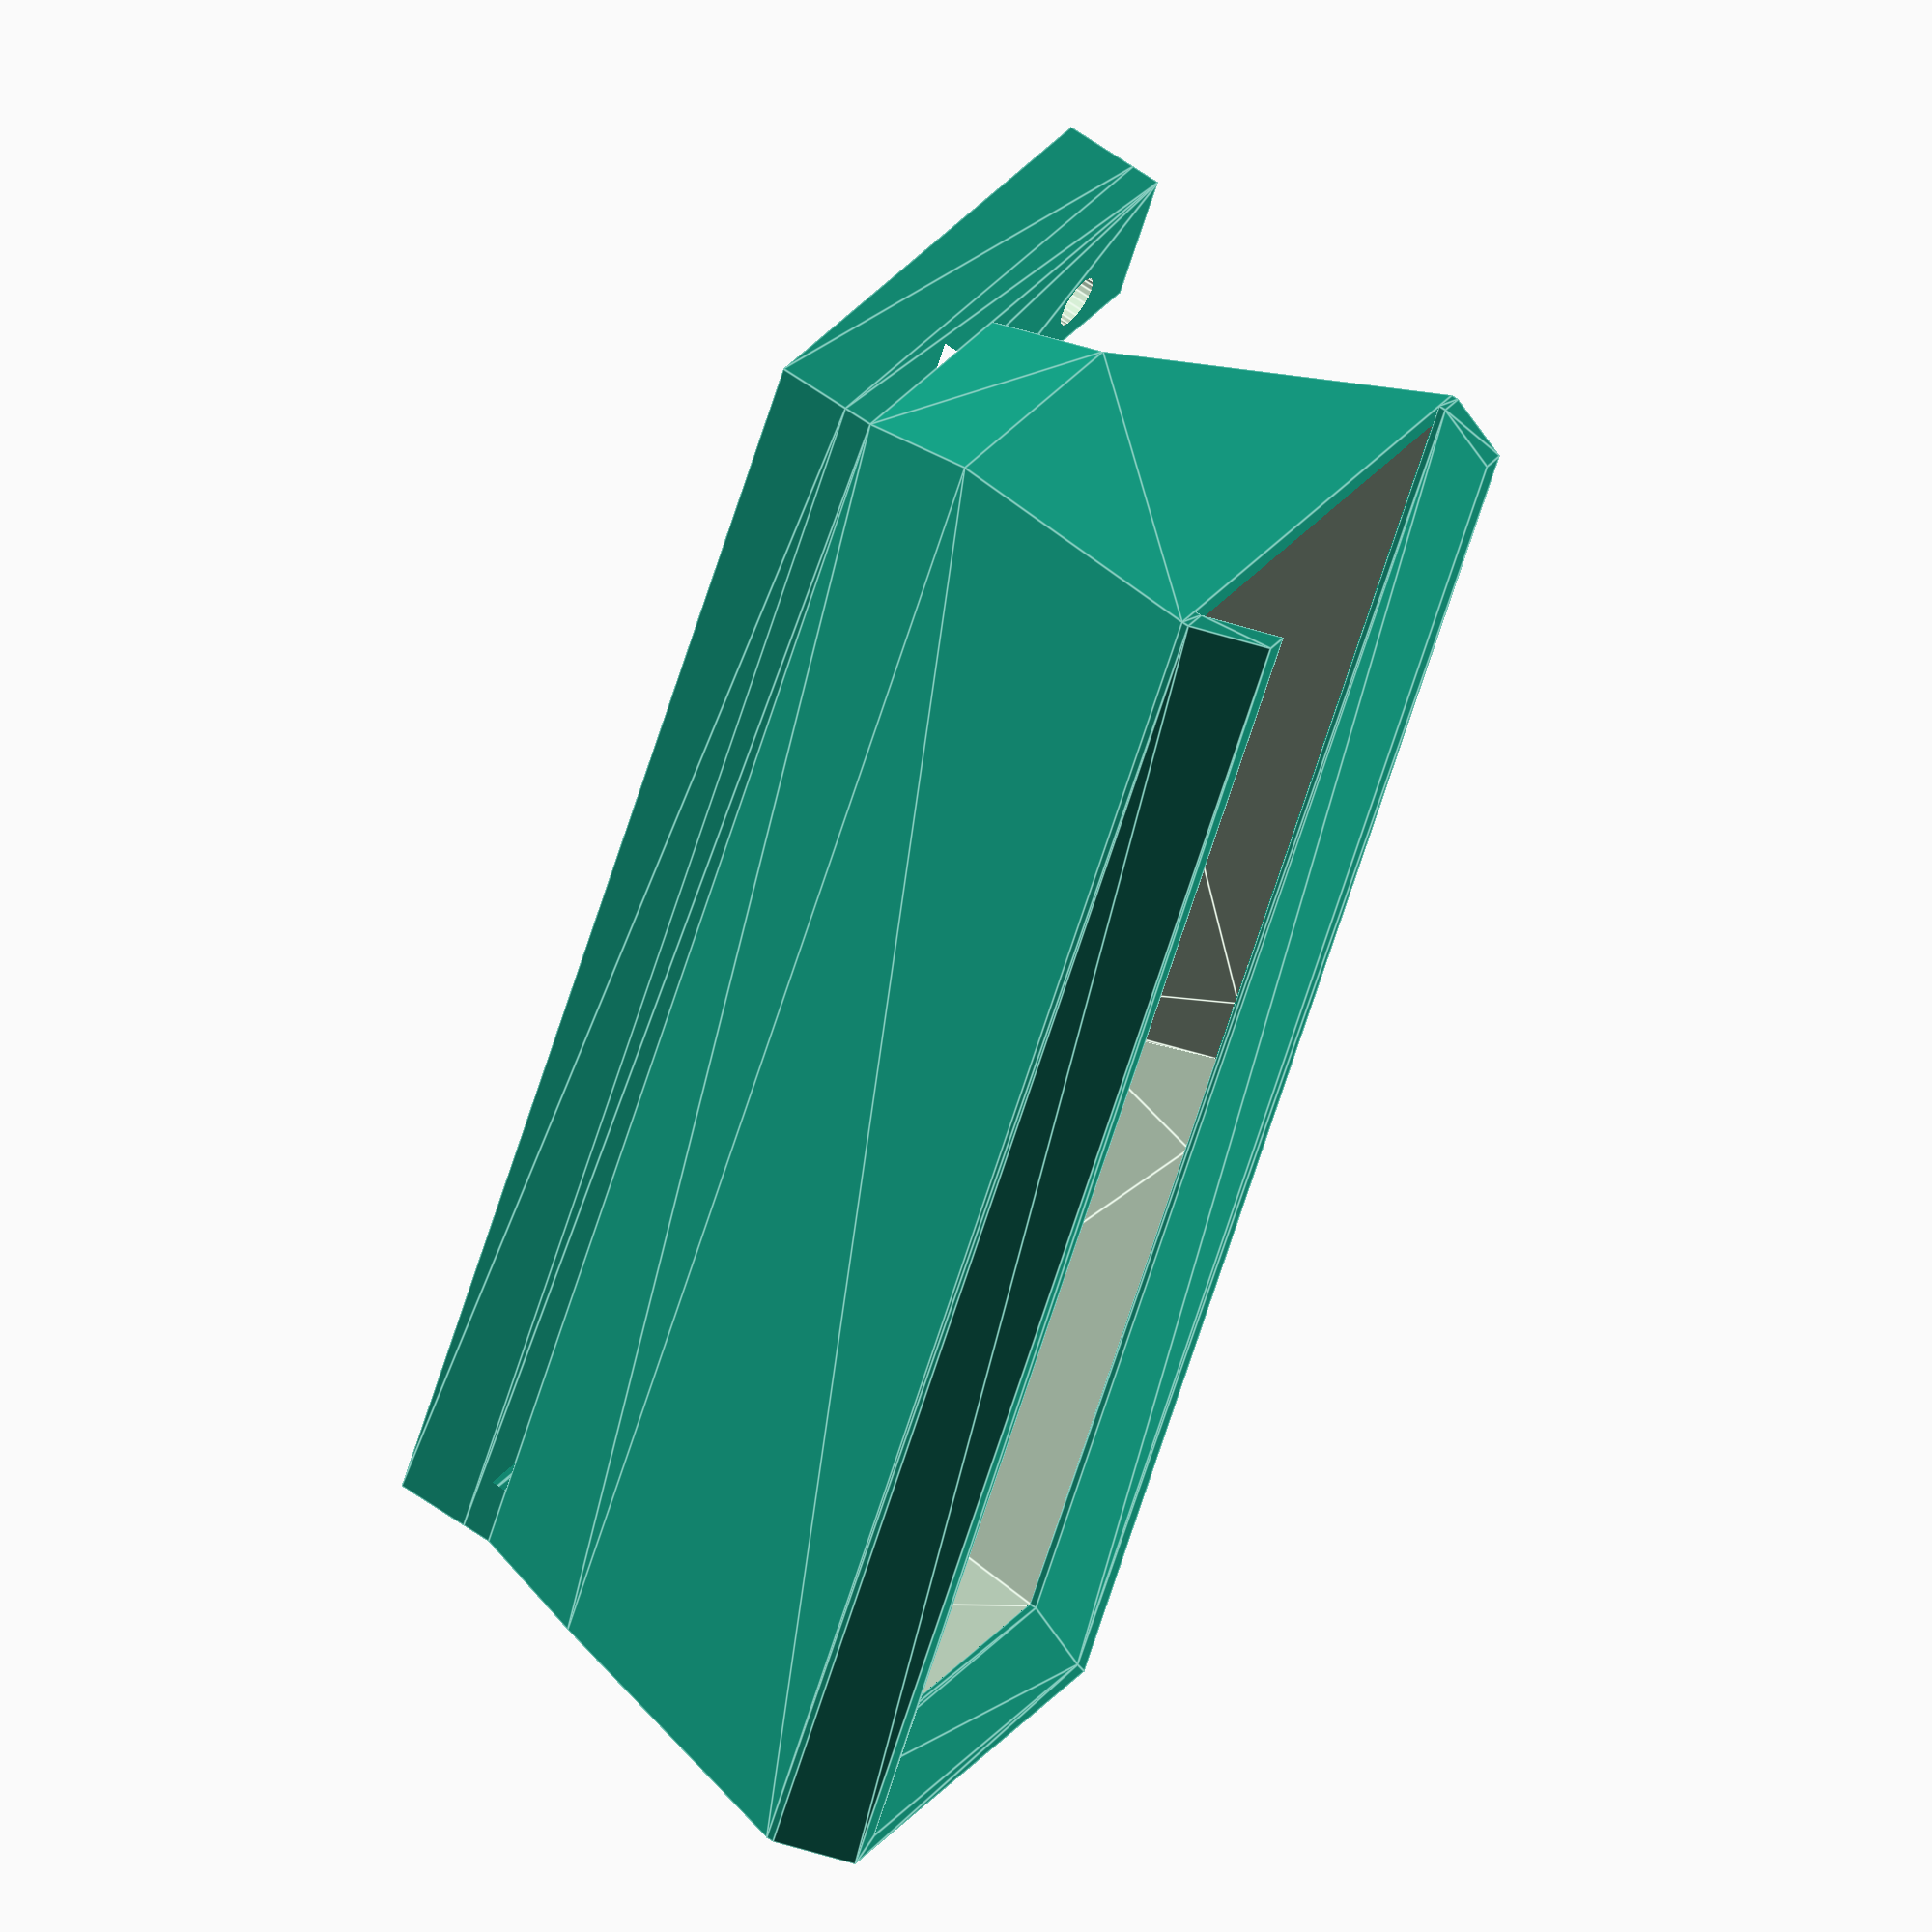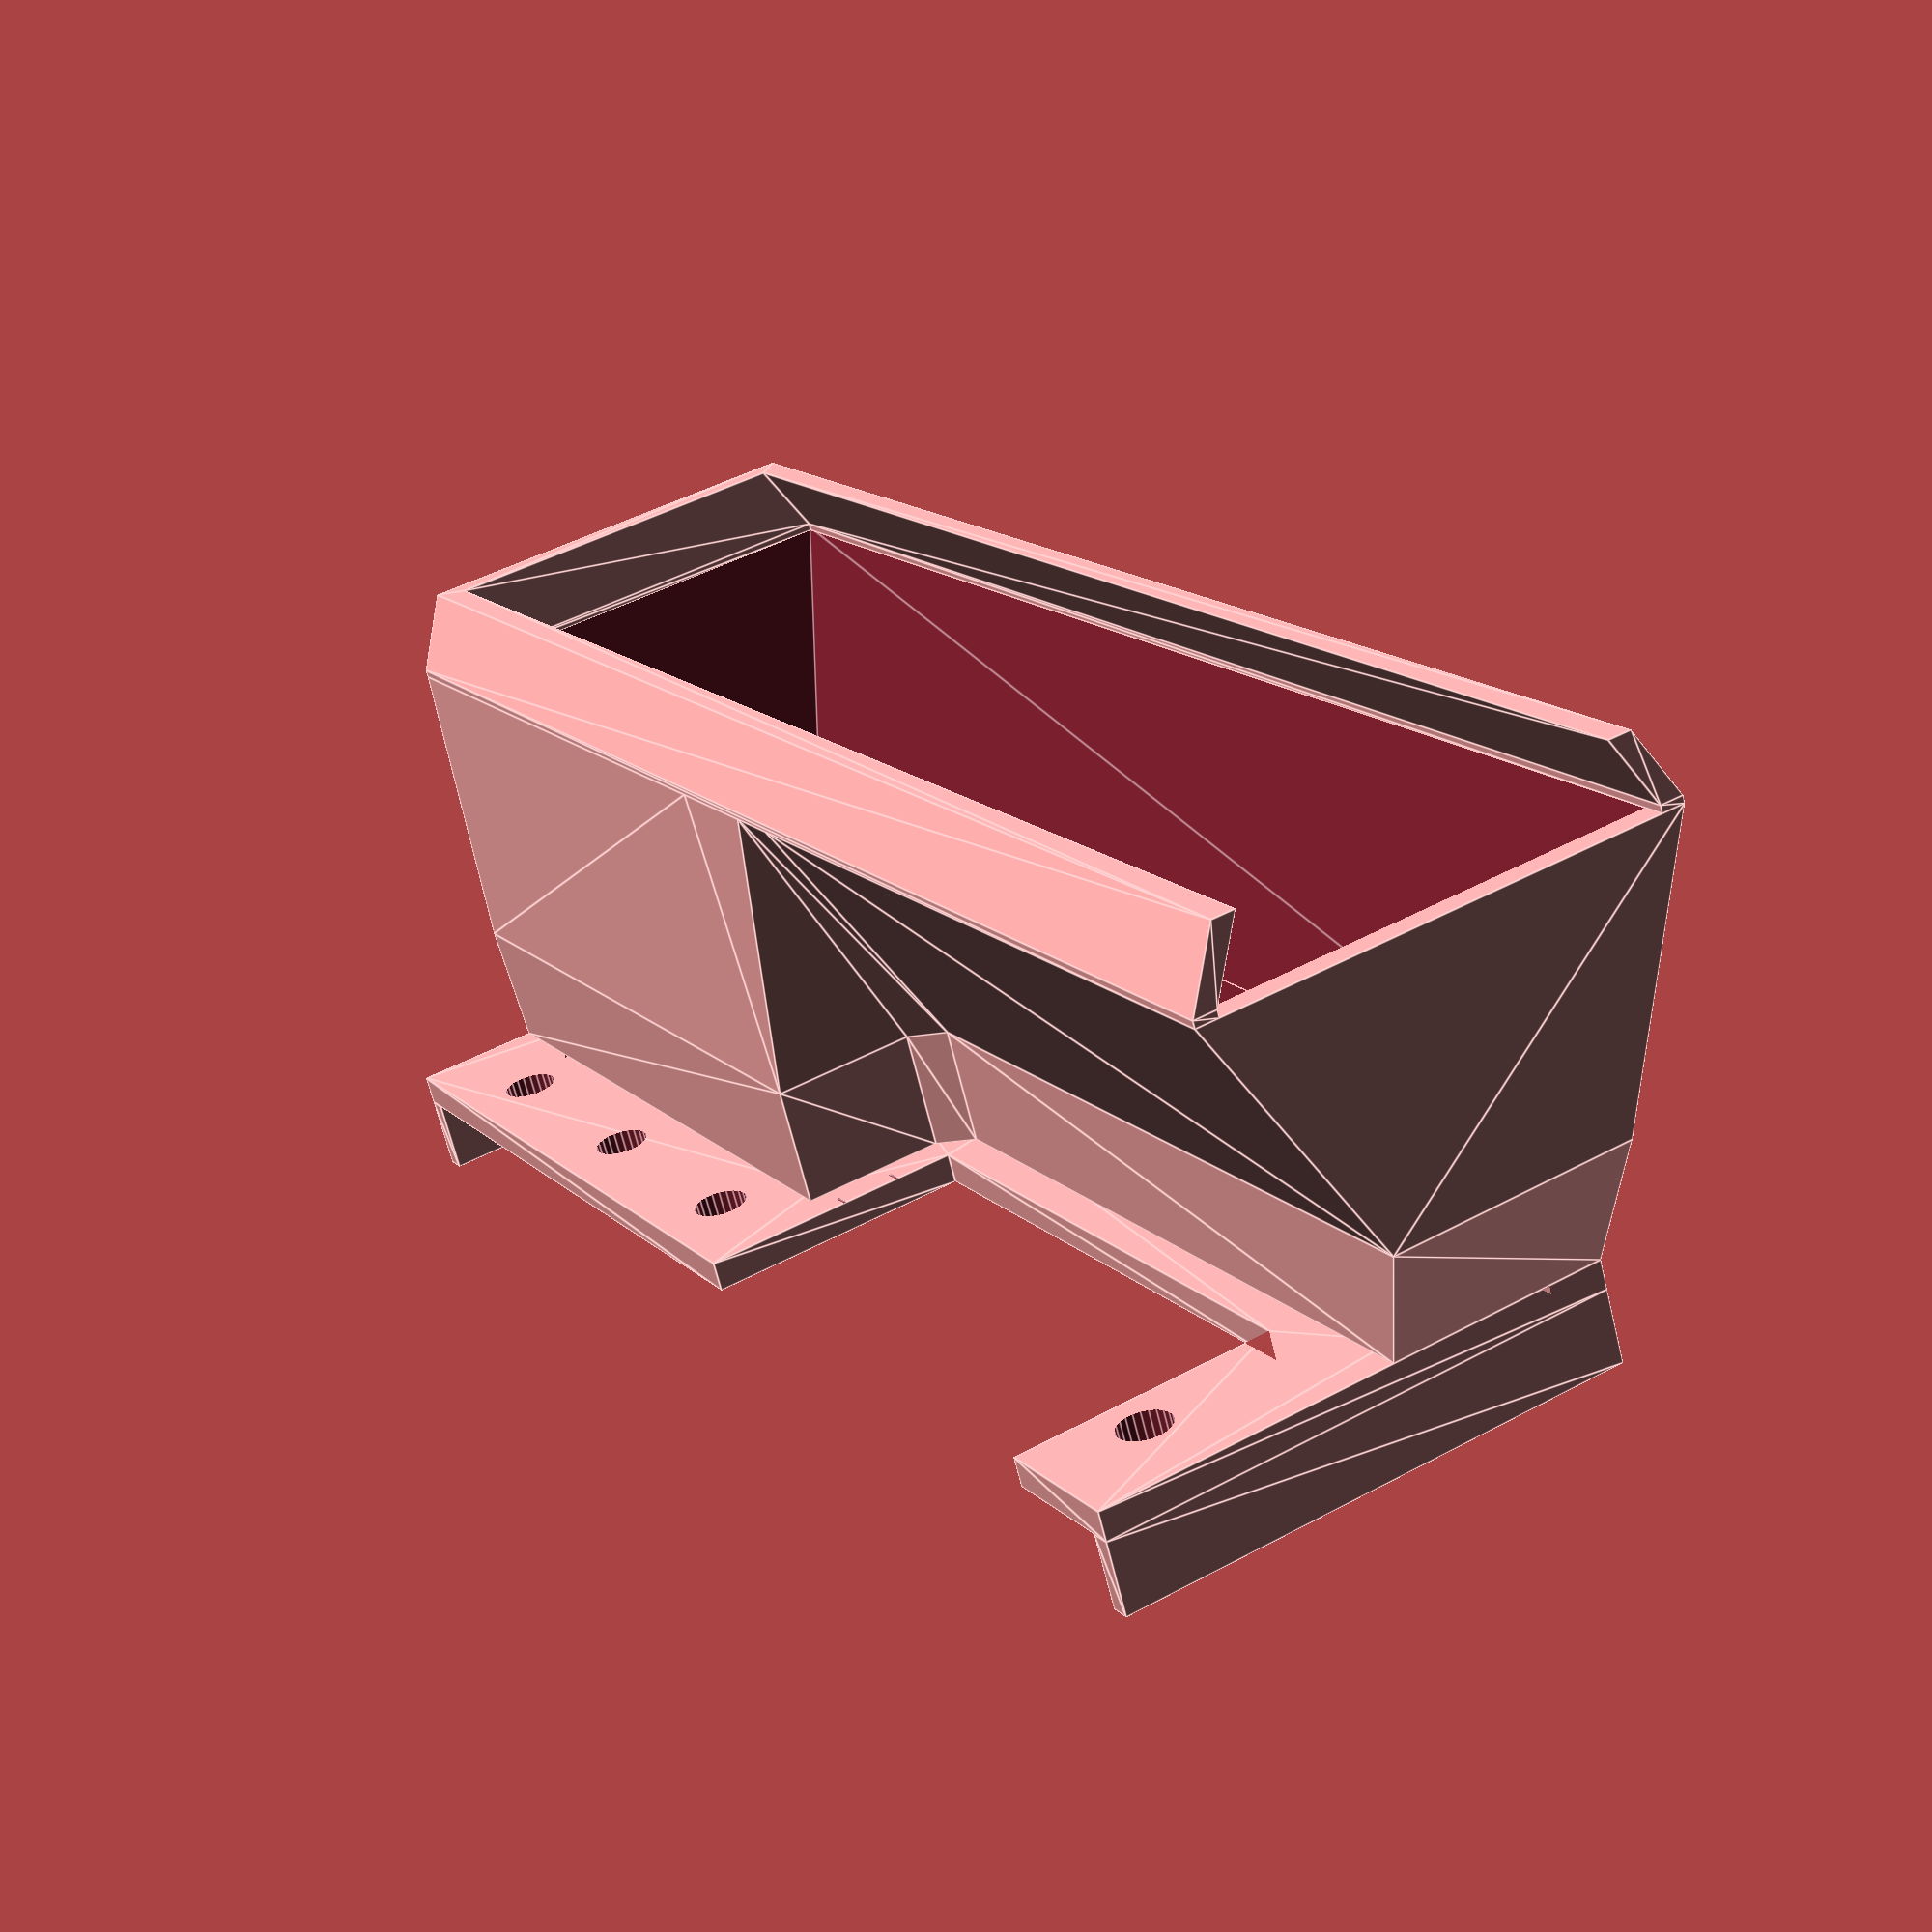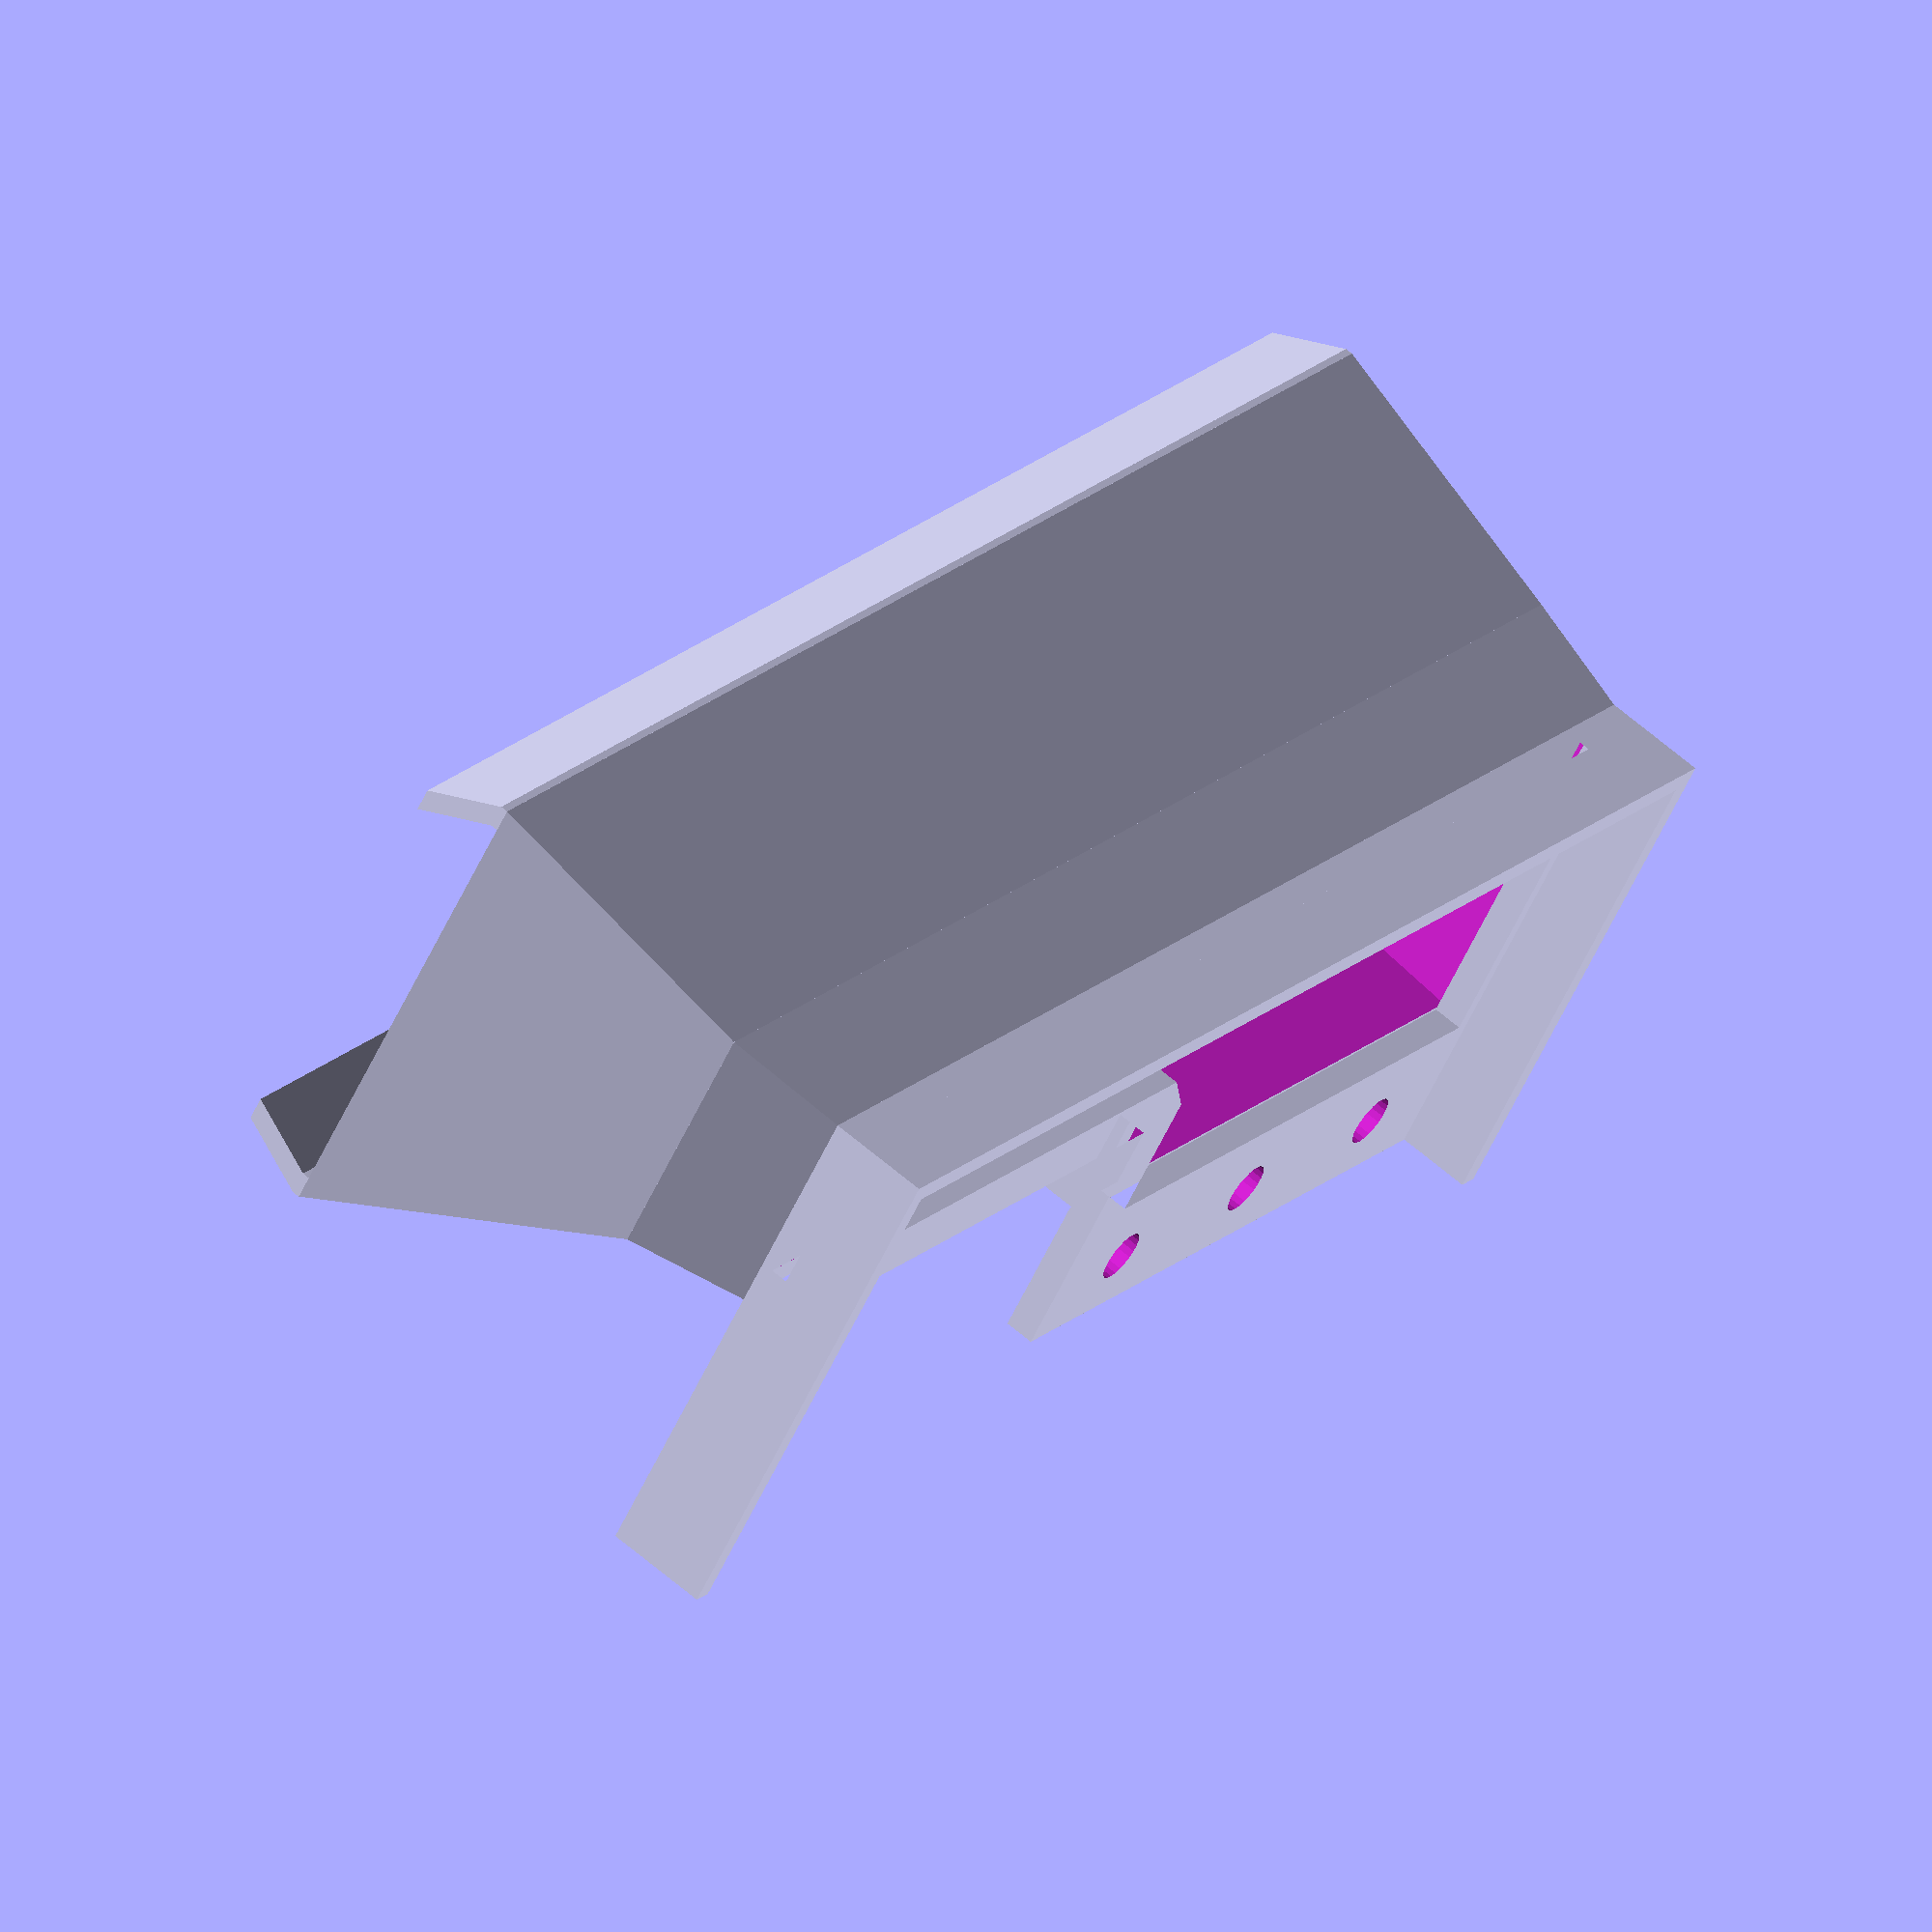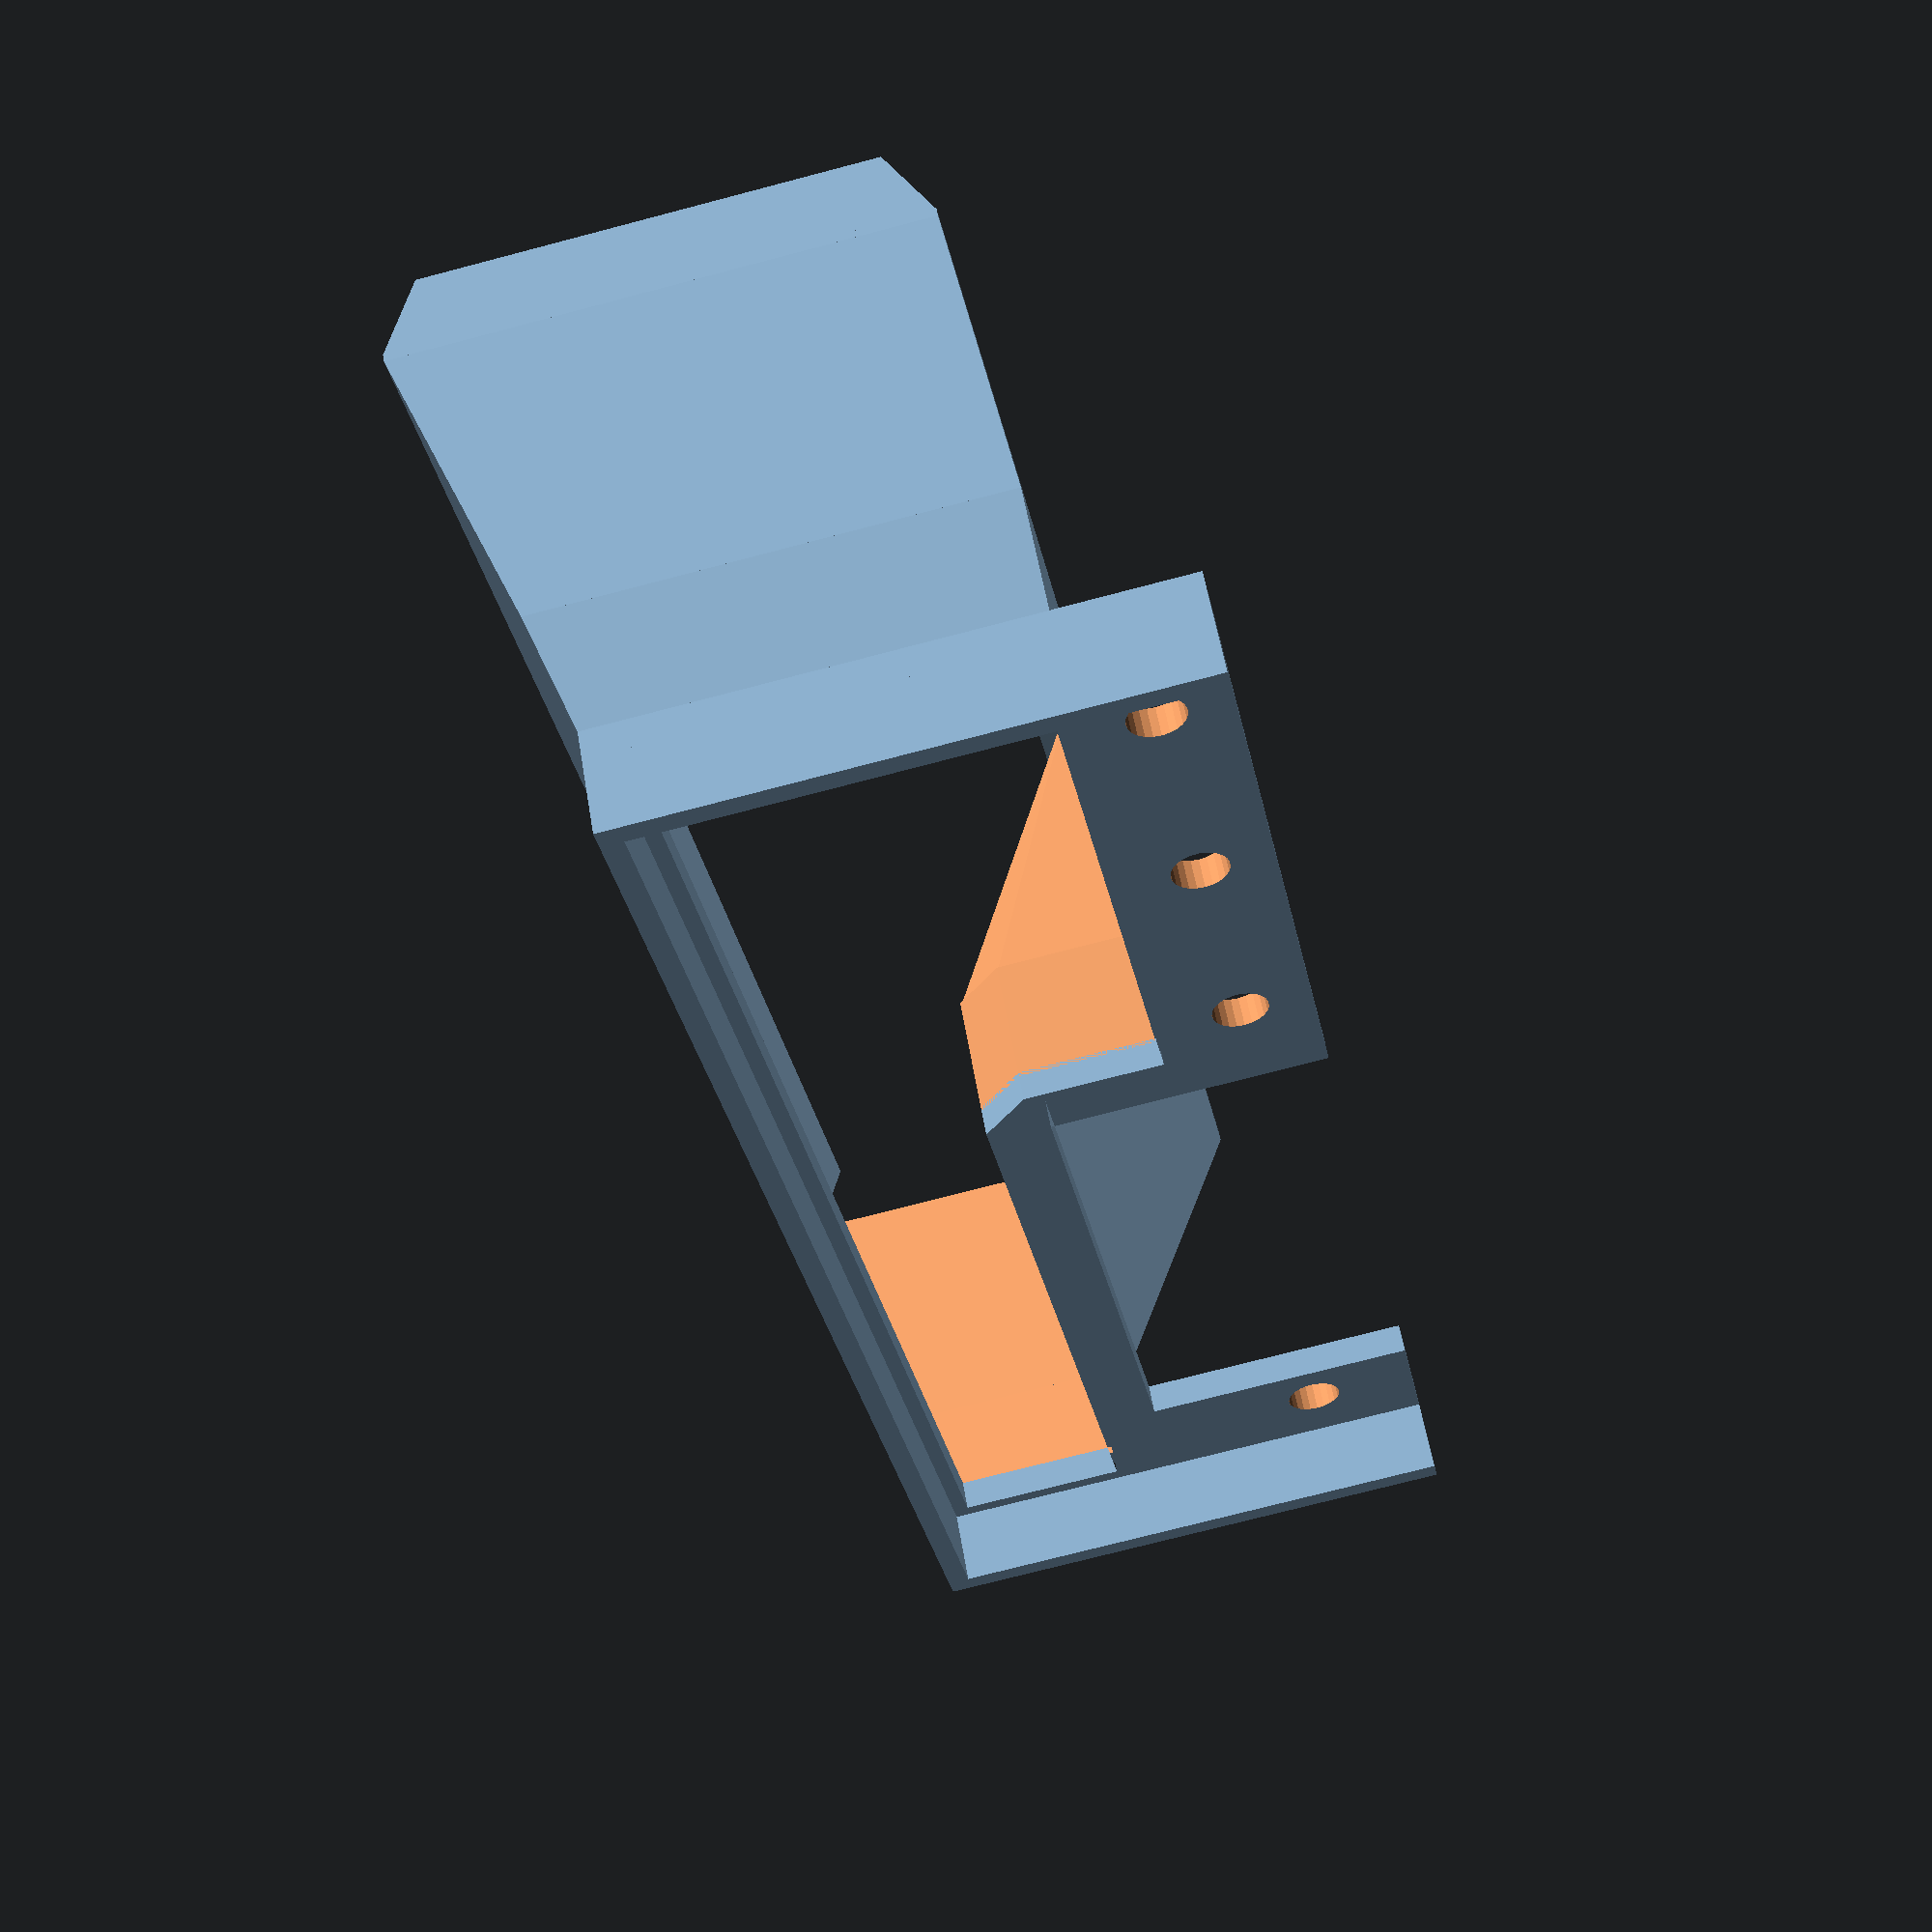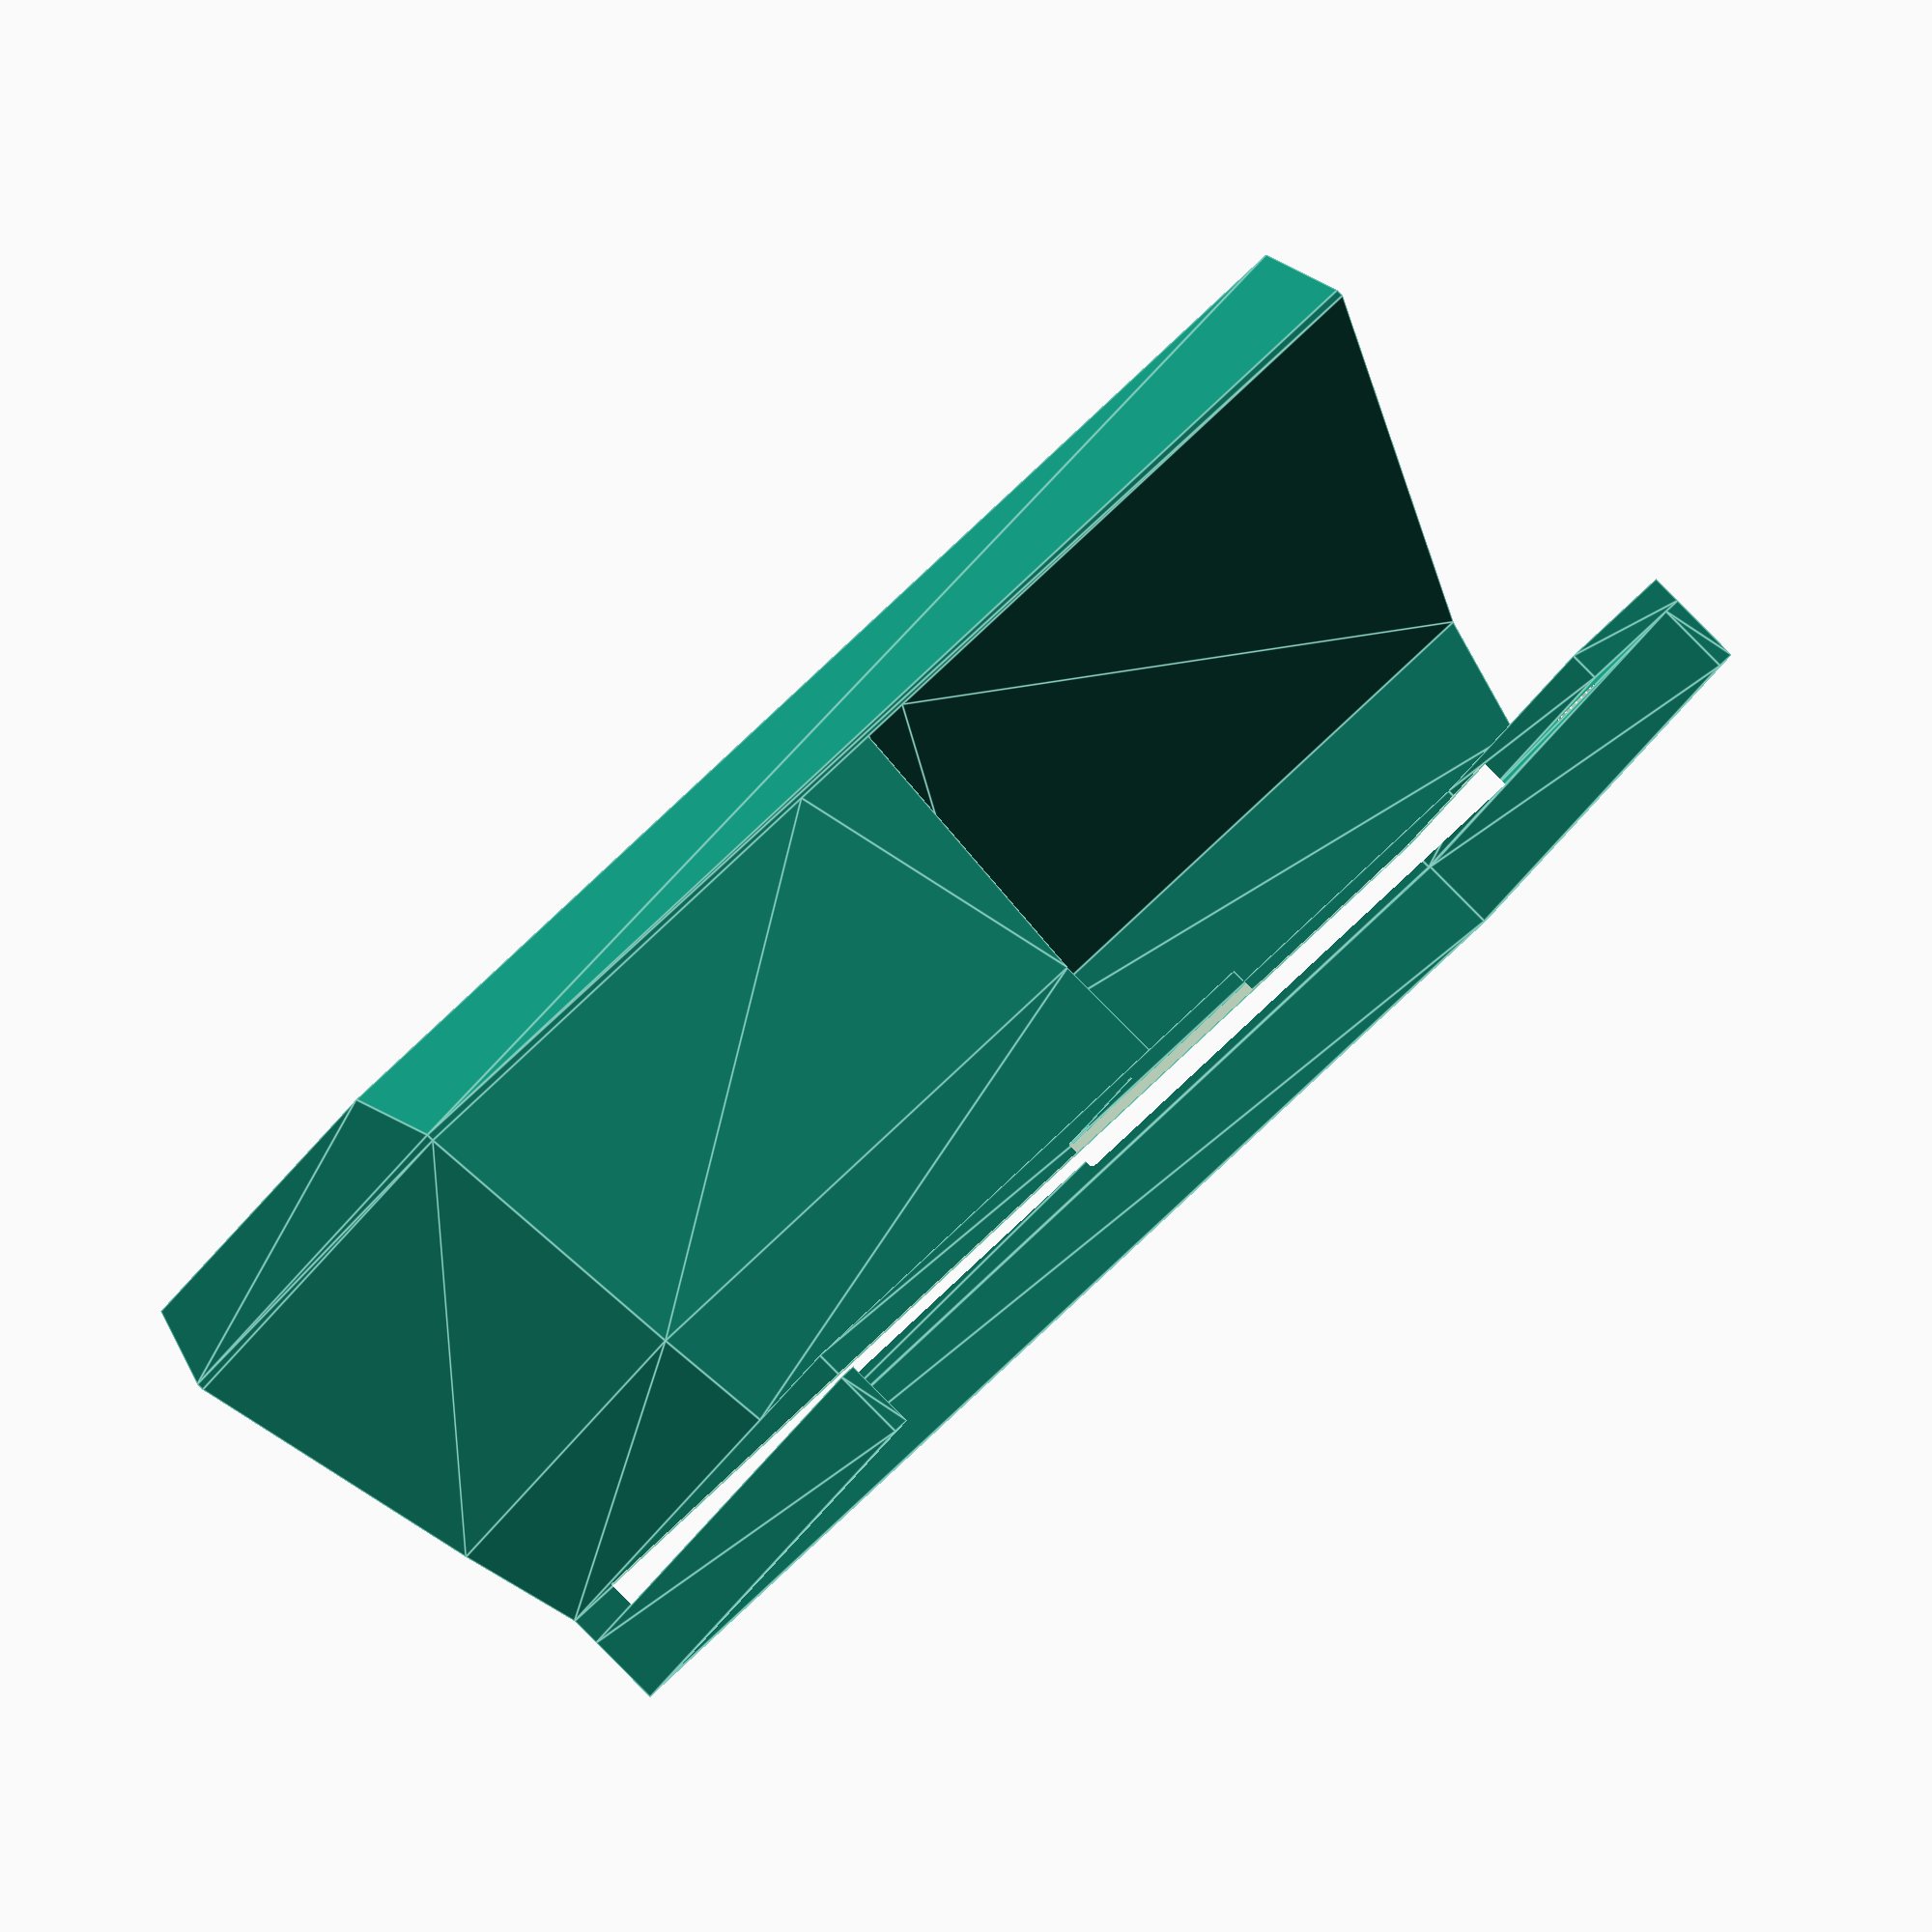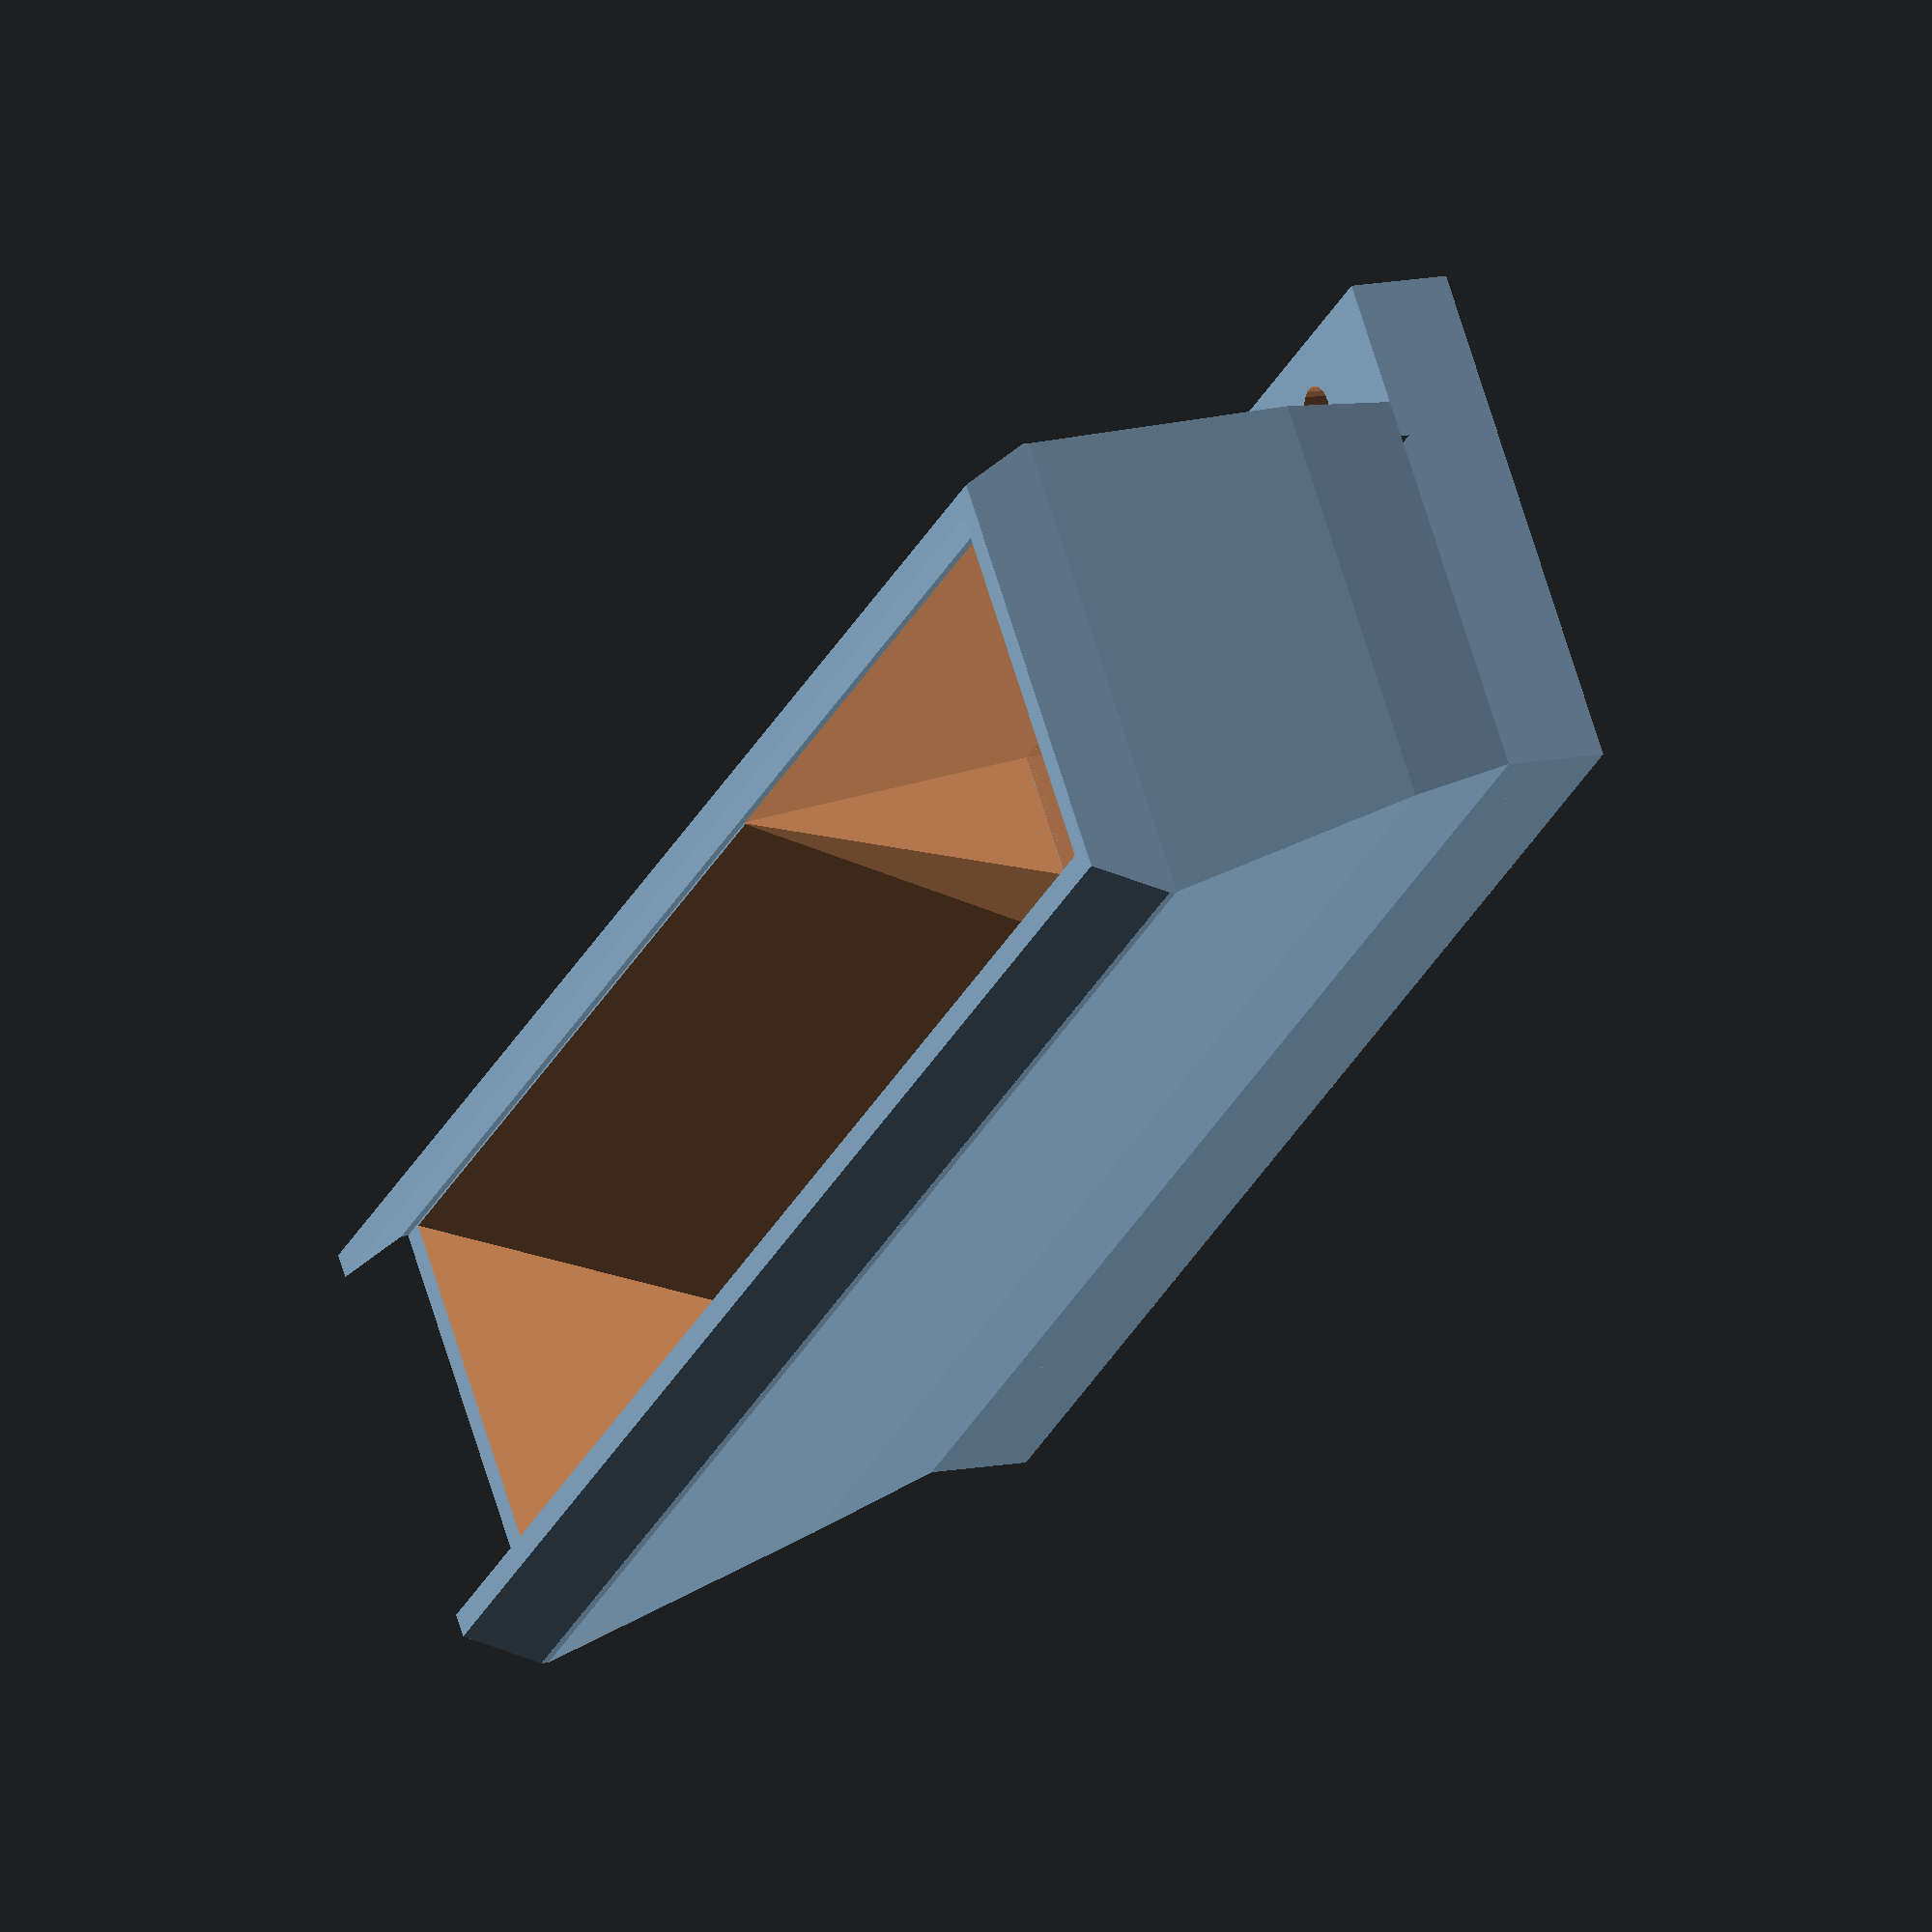
<openscad>
$fs=0.5;
$fa=1;
$fn=0;

module lip(th = 2) {
  //th = 2;
  linear_extrude(5.01) polygon([
    [-th, th], [97+th, th], [97+th, -34], [97, -34], [97, 0], [0, 0], [0, -34], [-th, -34]
   ]);
}

module mask(th = 2) {
  //th = 2;
  shape = [
    [-th, th], [97+th, th], [97+th, -34], [95-6.5, -34],
    [95-6.5, -16], [1+43+4, -16], [1+43+4, -34], [-th, -34]
  ];
  hole = [
    [1, -1], [96, -1], [96, -12], [1+43+3, -12],
    [1+43, -12-3], [1+43, -24], [1, -24]];

  difference() {
    linear_extrude(2.01) polygon(concat(shape, hole), [[0, 1, 2, 3, 4, 5, 6, 7], [8, 9, 10, 11, 12, 13, 14]]);
  
    translate([8, -34+4.5, -0.5]) cylinder(h = 3, r = 1.8);
    translate([8+16, -34+4.5, -0.5]) cylinder(h = 3, r = 1.8);
    translate([8+16+16, -34+4.5, -0.5]) cylinder(h = 3, r = 1.8);
    translate([95-3, -34+7, -0.5]) cylinder(h = 3, r = 1.8);
    translate([1+43+3.5, -24, 2.01]) cube([1, 0.2, 0.1], center=true);
    translate([1+43+3.5, -20, 2.01]) cube([1, 0.2, 0.1], center=true);
  }
}

function reverse(list) = [ for (i = [len(list)-1 : -1 : 0]) list[i] ];

// https://stackoverflow.com/a/78582473
module extrude_between(points0, points1, height, convexity=2) {
    N = len(points0);
    assert(len(points1) == N);
    bottom_pts = [for (i=[0:N-1]) [points0[i].x, points0[i].y, 0]];
    top_pts    = [for (i=[0:N-1]) [points1[i].x, points1[i].y, height]];
    bottom_face = [for (i=[0:N-1]) i];
    top_face    = [for (i=[0:N-1]) 2*N - i - 1];
    side_faces  = [for (i=[0:N-1]) let (j=(i+1)%N) [i+N, j+N, j, i]];
    polyhedron(
        [each bottom_pts, each top_pts],
        [bottom_face, each side_faces, top_face],
        convexity=convexity
    );
}


/*module duct1(lipth, dth = 2) {
  shape = [
    [-lipth, lipth], [97+lipth, lipth], [97+lipth, -12-dth], [1+43+3+sqrt(dth)/2, -12-dth],
    [1+43+dth, -12-3-sqrt(dth)/2], [1+43+dth, -26+(dth-1)], [-lipth, -26+(dth-1)],
  ];

  hole = [
    [shape[0][0]+dth, shape[0][1]-dth],
    [shape[1][0]-dth, shape[1][1]-dth],
    [shape[2][0]-dth, shape[2][1]+dth],
    [shape[3][0]-sqrt(dth)/2, shape[3][1]+dth],
    [shape[4][0]-dth, shape[4][1]+sqrt(dth)/2],
    [shape[5][0]-dth, shape[5][1]+dth],
    [shape[6][0]+dth, shape[6][1]+dth],
  ];

    linear_extrude(10.01) polygon(concat(shape, hole), [[0, 1, 2, 3, 4, 5, 6], [7, 8, 9, 10, 11, 12, 13]]);  
}*/

module duct1(lipth, dth = 2) {
  shape0 = [
    [-lipth, lipth],
    [97+lipth, lipth],
    [97+lipth, -12-dth],
    [1+43+3+sqrt(dth)/2, -12-dth],
    [1+43+dth, -12-3-sqrt(dth)/2],
    [1+43+dth, -26+(dth-1)],
    [-lipth, -26+(dth-1)],
  ];

  skewLeft = 1;
  skewTop = 2;
  skewRight = 3;

  shape1 = [
    [shape0[0][0]-skewLeft, shape0[0][1]+skewTop],
    [shape0[1][0]+skewRight, shape0[1][1]+skewTop],
    [shape0[2][0]+skewRight, shape0[2][1]],
    shape0[3],
    shape0[4],
    shape0[5],
    [shape0[6][0]-skewLeft, shape0[6][1]],
  ];

  //extrude_between(shape0, shape1, 8.01);
  
  hole0 = [
    [shape0[0][0]+dth, shape0[0][1]-dth],
    [shape0[1][0]-dth, shape0[1][1]-dth],
    [shape0[2][0]-dth, shape0[2][1]+dth],
    [shape0[3][0]-sqrt(dth)/2, shape0[3][1]+dth],
    [shape0[4][0]-dth, shape0[4][1]+sqrt(dth)/2],
    [shape0[5][0]-dth, shape0[5][1]+dth],
    [shape0[6][0]+dth, shape0[6][1]+dth],
  ];

  hole1 = [
    [hole0[0][0]-skewLeft, hole0[0][1]+skewTop],
    [hole0[1][0]+skewRight, hole0[1][1]+skewTop],
    [hole0[2][0]+skewRight, hole0[2][1]],
    hole0[3],
    hole0[4],
    hole0[5],
    [hole0[6][0]-skewLeft, hole0[6][1]],
  ];

    difference() {
      extrude_between(reverse(shape0), reverse(shape1), 8.01);
      translate([0, 0, -0.25]) extrude_between(reverse(hole0), reverse(hole1), 8.5);
    }
}

module duct2(lipth, dth = 2) {
  shape0 = [
    [-1-lipth, 2+lipth],
    [100+lipth, 2+lipth],
    [100+lipth, -12-dth],
    [1+43+3+sqrt(dth)/2, -12-dth],
    [1+43+dth, -12-3-sqrt(dth)/2],
    [1+43+dth, -26+(dth-1)],
    [-1-lipth, -26+(dth-1)],
  ];

  skewLeft = 1;
  skewTop = 4 + dth;
  skewRight = 3.8;
  skewBottomNarrow = 9 + dth;

  shape1 = [
    [shape0[0][0]-skewLeft, shape0[0][1]+skewTop],
    [shape0[1][0]+skewRight, shape0[1][1]+skewTop],
    [shape0[2][0]+skewRight, shape0[2][1]-skewBottomNarrow],
    [shape0[3][0]+5,shape0[3][1]-skewBottomNarrow],
    [shape0[4][0]+3,shape0[3][1]-skewBottomNarrow],
    [shape0[5][0]-5,shape0[3][1]-skewBottomNarrow],
    [shape0[6][0]-skewLeft, shape0[3][1]-skewBottomNarrow],
  ];

  hole0 = [
    [shape0[0][0]+dth, shape0[0][1]-dth],
    [shape0[1][0]-dth, shape0[1][1]-dth],
    [shape0[2][0]-dth, shape0[2][1]+dth],
    [shape0[3][0]-sqrt(dth)/2, shape0[3][1]+dth],
    [shape0[4][0]-dth, shape0[4][1]+sqrt(dth)/2],
    [shape0[5][0]-dth, shape0[5][1]+dth],
    [shape0[6][0]+dth, shape0[6][1]+dth],
  ];

  hole1 = [
    [hole0[0][0]-skewLeft, hole0[0][1]+skewTop],
    [hole0[1][0]+skewRight, hole0[1][1]+skewTop],
    [hole0[2][0]+skewRight, hole0[2][1]-skewBottomNarrow],
    [hole0[3][0]+5, hole0[3][1]-skewBottomNarrow],
    [hole0[4][0]+3, hole0[3][1]-skewBottomNarrow],
    [hole0[5][0]-5, hole0[3][1]-skewBottomNarrow],
    [hole0[6][0]-skewLeft, hole0[3][1]-skewBottomNarrow],
  ];
  echo("topleft", shape1[0]);
  echo("fanx", shape1[1][0] - shape1[0][0] - dth);
  echo("fany", hole1[1][1] - hole1[6][1]);
    difference() {
      extrude_between(reverse(shape0), reverse(shape1), 20.01);
      translate([0, 0, -0.25]) extrude_between(reverse(hole0), reverse(hole1), 20.5);
    }
}

module fanmount (dth = 2) {
  shape0 = [
    [-dth, dth],
    [107, dth],
    [107, 0],
    [0, 0],
    [0, -30],
    [107, -30],
    [107, -30-dth],
    [-dth, -30-dth]];
  translate([dth, -dth, 0]) linear_extrude(0.51) polygon(shape0);

  narrow = 2.5;

  shape1 = [
    [-dth, dth-narrow],
    [107, dth-narrow],
    [107, -narrow],
    [0, -narrow],
    [0, -30+narrow],
    [107, -30+narrow],
    [107, -30-dth+narrow],
    [-dth, -30-dth+narrow]
  ];
  
  translate([dth, -dth, 0.5]) extrude_between(reverse(shape0), reverse(shape1), 5);
  
}

translate([0, 0, -5]) lip(1.4);
mask(1.4);
translate([0, 0, 2]) duct1(1.4, 1.6);
translate([0, 0, 10]) duct2(1.4, 1.6);
translate([-3.4, 9, 30]) fanmount(1.6);
</openscad>
<views>
elev=298.1 azim=295.2 roll=305.9 proj=o view=edges
elev=67.6 azim=60.8 roll=13.8 proj=p view=edges
elev=114.6 azim=141.1 roll=49.3 proj=o view=solid
elev=123.8 azim=281.3 roll=9.5 proj=p view=wireframe
elev=273.1 azim=140.4 roll=135.2 proj=o view=edges
elev=348.9 azim=142.5 roll=61.6 proj=o view=wireframe
</views>
